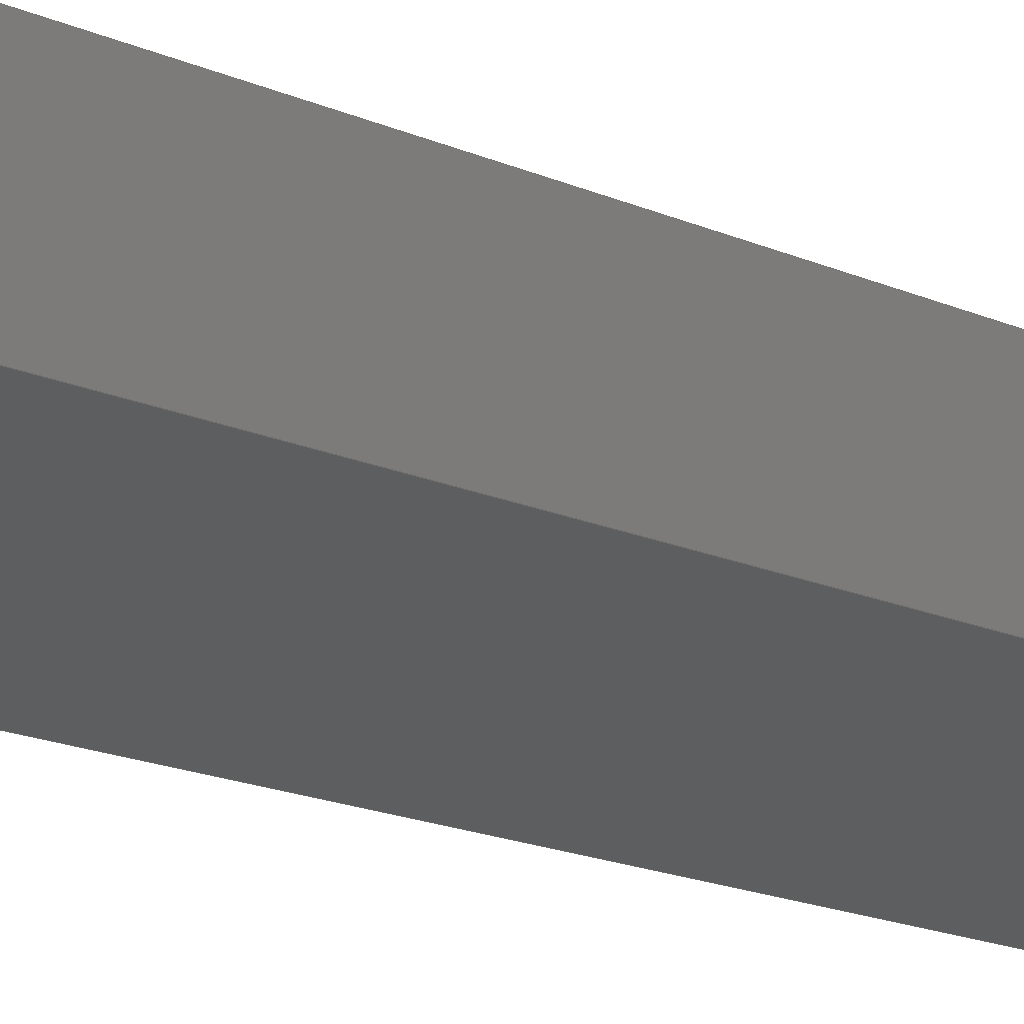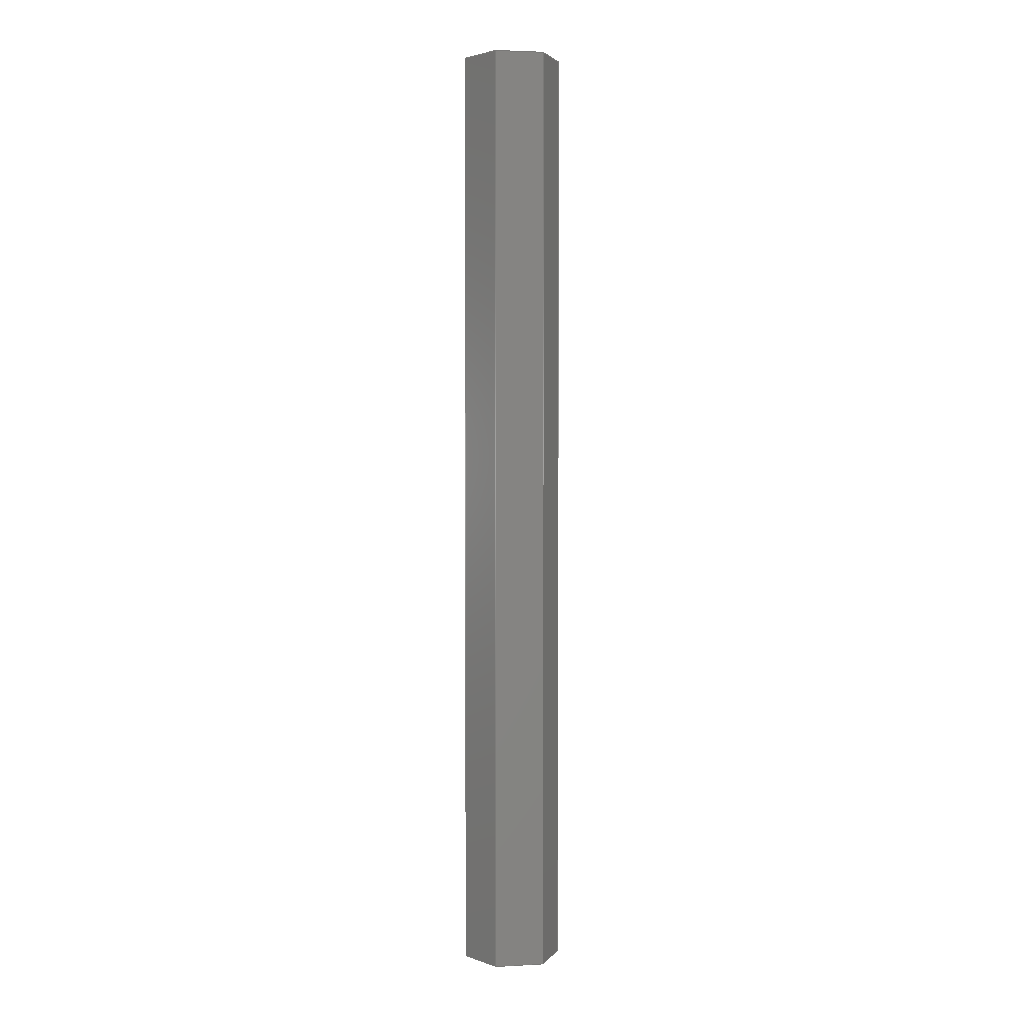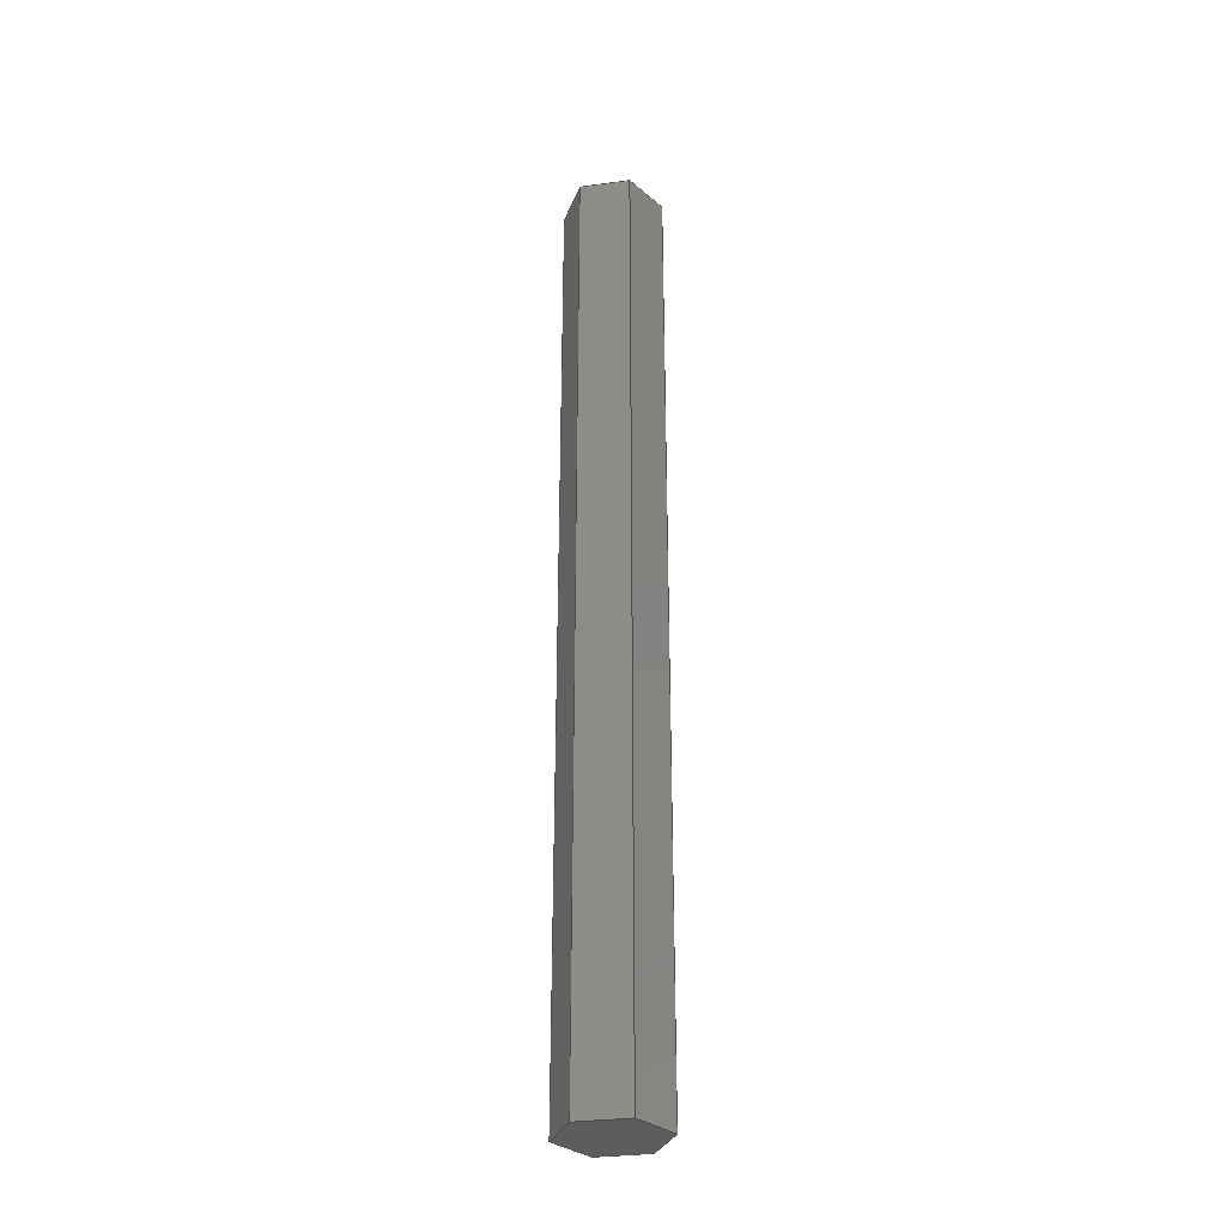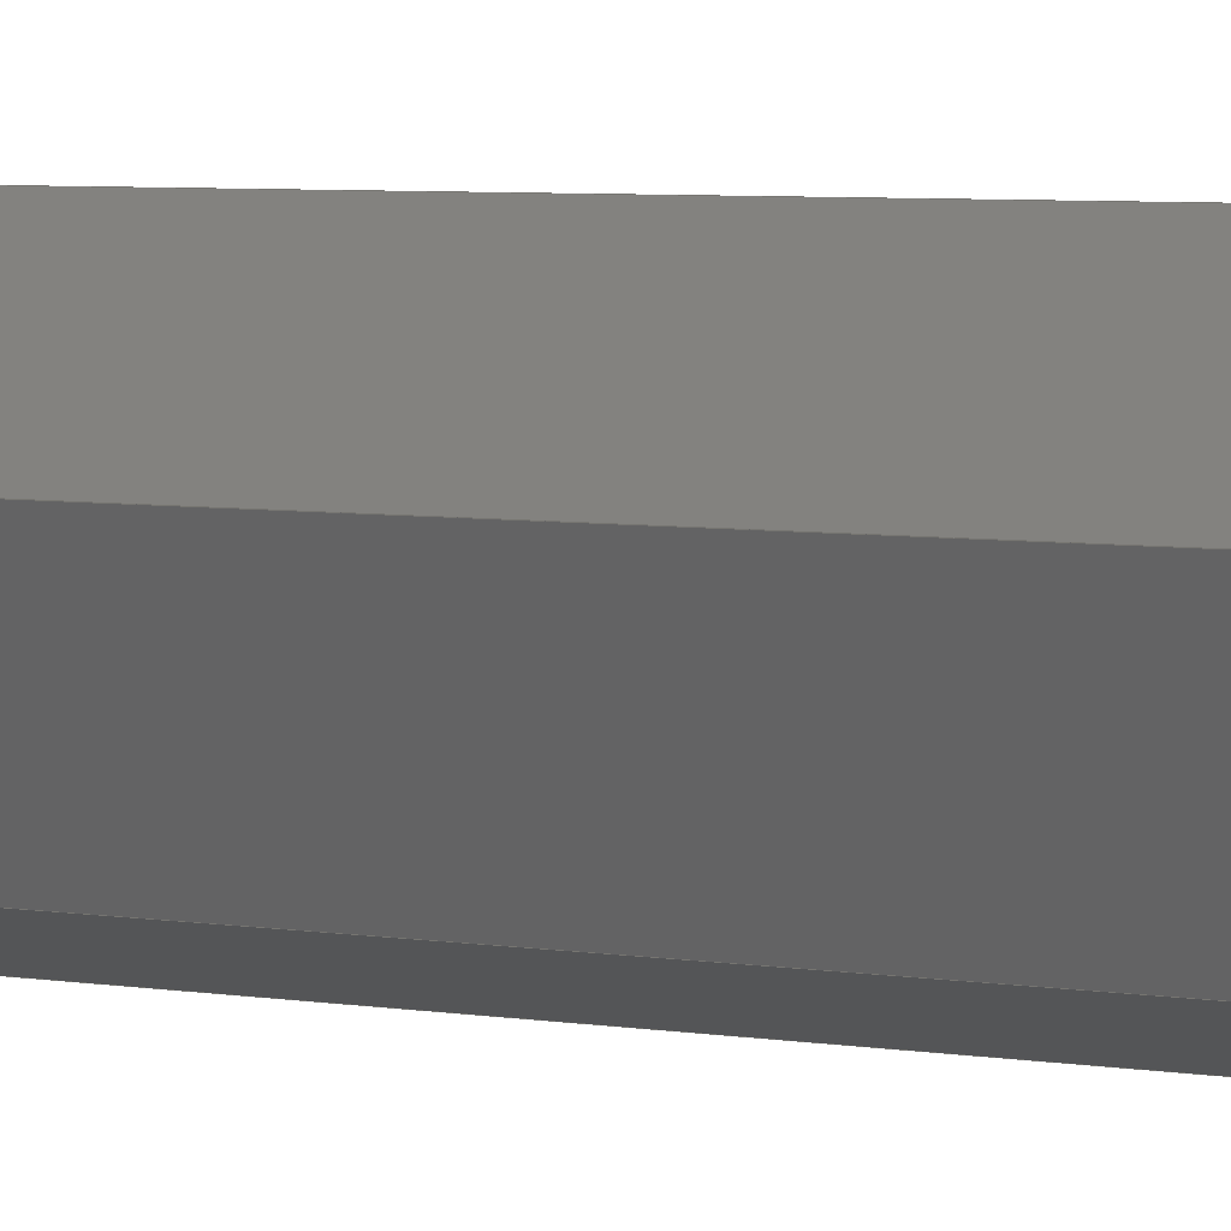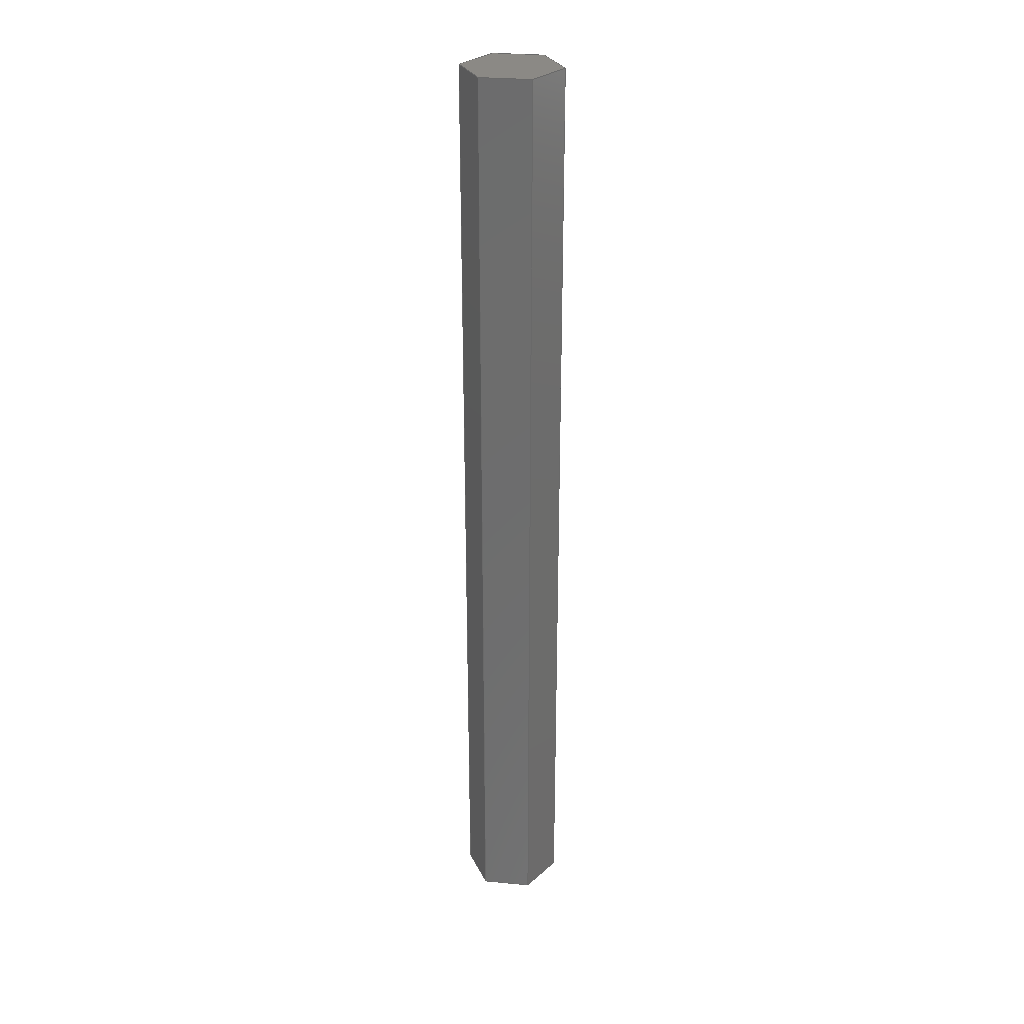
<metadata>
{"format":"step","ext":"step","renderer":"f3d","projection":"perspective","resolution":1024,"background":"white","views":[{"elev":-7.2,"azim":25.3,"up":"+Z"},{"elev":2.7,"azim":-55.3,"up":"+Y"},{"elev":-32.0,"azim":85.7,"up":"+Y"},{"elev":2.1,"azim":-37.0,"up":"+Z"},{"elev":29.2,"azim":23.0,"up":"+Y"}]}
</metadata>
<code>
ISO-10303-21;
DATA;
#1=MECHANICAL_DESIGN_GEOMETRIC_PRESENTATION_REPRESENTATION('',(#4),#240);
#2=SHAPE_REPRESENTATION_RELATIONSHIP('SRR','None',#247,#3);
#3=ADVANCED_BREP_SHAPE_REPRESENTATION('',(#5),#239);
#4=STYLED_ITEM('',(#256),#5);
#5=MANIFOLD_SOLID_BREP('Body1',#140);
#6=FACE_OUTER_BOUND('',#14,.T.);
#7=FACE_OUTER_BOUND('',#15,.T.);
#8=FACE_OUTER_BOUND('',#16,.T.);
#9=FACE_OUTER_BOUND('',#17,.T.);
#10=FACE_OUTER_BOUND('',#18,.T.);
#11=FACE_OUTER_BOUND('',#19,.T.);
#12=FACE_OUTER_BOUND('',#20,.T.);
#13=FACE_OUTER_BOUND('',#21,.T.);
#14=EDGE_LOOP('',(#88,#89,#90,#91));
#15=EDGE_LOOP('',(#92,#93,#94,#95));
#16=EDGE_LOOP('',(#96,#97,#98,#99));
#17=EDGE_LOOP('',(#100,#101,#102,#103));
#18=EDGE_LOOP('',(#104,#105,#106,#107));
#19=EDGE_LOOP('',(#108,#109,#110,#111));
#20=EDGE_LOOP('',(#112,#113,#114,#115,#116,#117));
#21=EDGE_LOOP('',(#118,#119,#120,#121,#122,#123));
#22=LINE('',#202,#40);
#23=LINE('',#204,#41);
#24=LINE('',#206,#42);
#25=LINE('',#207,#43);
#26=LINE('',#210,#44);
#27=LINE('',#212,#45);
#28=LINE('',#213,#46);
#29=LINE('',#216,#47);
#30=LINE('',#218,#48);
#31=LINE('',#219,#49);
#32=LINE('',#222,#50);
#33=LINE('',#224,#51);
#34=LINE('',#225,#52);
#35=LINE('',#228,#53);
#36=LINE('',#230,#54);
#37=LINE('',#231,#55);
#38=LINE('',#233,#56);
#39=LINE('',#234,#57);
#40=VECTOR('',#166,10);
#41=VECTOR('',#167,10);
#42=VECTOR('',#168,10);
#43=VECTOR('',#169,10);
#44=VECTOR('',#172,10);
#45=VECTOR('',#173,10);
#46=VECTOR('',#174,10);
#47=VECTOR('',#177,10);
#48=VECTOR('',#178,10);
#49=VECTOR('',#179,10);
#50=VECTOR('',#182,10);
#51=VECTOR('',#183,10);
#52=VECTOR('',#184,10);
#53=VECTOR('',#187,10);
#54=VECTOR('',#188,10);
#55=VECTOR('',#189,10);
#56=VECTOR('',#192,10);
#57=VECTOR('',#193,10);
#58=VERTEX_POINT('',#200);
#59=VERTEX_POINT('',#201);
#60=VERTEX_POINT('',#203);
#61=VERTEX_POINT('',#205);
#62=VERTEX_POINT('',#209);
#63=VERTEX_POINT('',#211);
#64=VERTEX_POINT('',#215);
#65=VERTEX_POINT('',#217);
#66=VERTEX_POINT('',#221);
#67=VERTEX_POINT('',#223);
#68=VERTEX_POINT('',#227);
#69=VERTEX_POINT('',#229);
#70=EDGE_CURVE('',#58,#59,#22,.T.);
#71=EDGE_CURVE('',#59,#60,#23,.T.);
#72=EDGE_CURVE('',#61,#60,#24,.T.);
#73=EDGE_CURVE('',#58,#61,#25,.T.);
#74=EDGE_CURVE('',#62,#58,#26,.T.);
#75=EDGE_CURVE('',#63,#61,#27,.T.);
#76=EDGE_CURVE('',#62,#63,#28,.T.);
#77=EDGE_CURVE('',#64,#62,#29,.T.);
#78=EDGE_CURVE('',#65,#63,#30,.T.);
#79=EDGE_CURVE('',#64,#65,#31,.T.);
#80=EDGE_CURVE('',#66,#64,#32,.T.);
#81=EDGE_CURVE('',#67,#65,#33,.T.);
#82=EDGE_CURVE('',#66,#67,#34,.T.);
#83=EDGE_CURVE('',#68,#66,#35,.T.);
#84=EDGE_CURVE('',#69,#67,#36,.T.);
#85=EDGE_CURVE('',#68,#69,#37,.T.);
#86=EDGE_CURVE('',#59,#68,#38,.T.);
#87=EDGE_CURVE('',#60,#69,#39,.T.);
#88=ORIENTED_EDGE('',*,*,#70,.T.);
#89=ORIENTED_EDGE('',*,*,#71,.T.);
#90=ORIENTED_EDGE('',*,*,#72,.F.);
#91=ORIENTED_EDGE('',*,*,#73,.F.);
#92=ORIENTED_EDGE('',*,*,#74,.T.);
#93=ORIENTED_EDGE('',*,*,#73,.T.);
#94=ORIENTED_EDGE('',*,*,#75,.F.);
#95=ORIENTED_EDGE('',*,*,#76,.F.);
#96=ORIENTED_EDGE('',*,*,#77,.T.);
#97=ORIENTED_EDGE('',*,*,#76,.T.);
#98=ORIENTED_EDGE('',*,*,#78,.F.);
#99=ORIENTED_EDGE('',*,*,#79,.F.);
#100=ORIENTED_EDGE('',*,*,#80,.T.);
#101=ORIENTED_EDGE('',*,*,#79,.T.);
#102=ORIENTED_EDGE('',*,*,#81,.F.);
#103=ORIENTED_EDGE('',*,*,#82,.F.);
#104=ORIENTED_EDGE('',*,*,#83,.T.);
#105=ORIENTED_EDGE('',*,*,#82,.T.);
#106=ORIENTED_EDGE('',*,*,#84,.F.);
#107=ORIENTED_EDGE('',*,*,#85,.F.);
#108=ORIENTED_EDGE('',*,*,#86,.T.);
#109=ORIENTED_EDGE('',*,*,#85,.T.);
#110=ORIENTED_EDGE('',*,*,#87,.F.);
#111=ORIENTED_EDGE('',*,*,#71,.F.);
#112=ORIENTED_EDGE('',*,*,#87,.T.);
#113=ORIENTED_EDGE('',*,*,#84,.T.);
#114=ORIENTED_EDGE('',*,*,#81,.T.);
#115=ORIENTED_EDGE('',*,*,#78,.T.);
#116=ORIENTED_EDGE('',*,*,#75,.T.);
#117=ORIENTED_EDGE('',*,*,#72,.T.);
#118=ORIENTED_EDGE('',*,*,#86,.F.);
#119=ORIENTED_EDGE('',*,*,#70,.F.);
#120=ORIENTED_EDGE('',*,*,#74,.F.);
#121=ORIENTED_EDGE('',*,*,#77,.F.);
#122=ORIENTED_EDGE('',*,*,#80,.F.);
#123=ORIENTED_EDGE('',*,*,#83,.F.);
#124=PLANE('',#154);
#125=PLANE('',#155);
#126=PLANE('',#156);
#127=PLANE('',#157);
#128=PLANE('',#158);
#129=PLANE('',#159);
#130=PLANE('',#160);
#131=PLANE('',#161);
#132=ADVANCED_FACE('',(#6),#124,.T.);
#133=ADVANCED_FACE('',(#7),#125,.T.);
#134=ADVANCED_FACE('',(#8),#126,.T.);
#135=ADVANCED_FACE('',(#9),#127,.T.);
#136=ADVANCED_FACE('',(#10),#128,.T.);
#137=ADVANCED_FACE('',(#11),#129,.T.);
#138=ADVANCED_FACE('',(#12),#130,.T.);
#139=ADVANCED_FACE('',(#13),#131,.F.);
#140=CLOSED_SHELL('',(#132,#133,#134,#135,#136,#137,#138,#139));
#141=DERIVED_UNIT_ELEMENT(#143,1);
#142=DERIVED_UNIT_ELEMENT(#242,3);
#143=(
MASS_UNIT()
NAMED_UNIT(*)
SI_UNIT(.KILO.,.GRAM.)
);
#144=DERIVED_UNIT((#141,#142));
#145=MEASURE_REPRESENTATION_ITEM('density measure',
POSITIVE_RATIO_MEASURE(7850),#144);
#146=PROPERTY_DEFINITION_REPRESENTATION(#151,#148);
#147=PROPERTY_DEFINITION_REPRESENTATION(#152,#149);
#148=REPRESENTATION('material name',(#150),#239);
#149=REPRESENTATION('density',(#145),#239);
#150=DESCRIPTIVE_REPRESENTATION_ITEM('Steel','Steel');
#151=PROPERTY_DEFINITION('material property','material name',#249);
#152=PROPERTY_DEFINITION('material property','density of part',#249);
#153=AXIS2_PLACEMENT_3D('placement',#198,#162,#163);
#154=AXIS2_PLACEMENT_3D('',#199,#164,#165);
#155=AXIS2_PLACEMENT_3D('',#208,#170,#171);
#156=AXIS2_PLACEMENT_3D('',#214,#175,#176);
#157=AXIS2_PLACEMENT_3D('',#220,#180,#181);
#158=AXIS2_PLACEMENT_3D('',#226,#185,#186);
#159=AXIS2_PLACEMENT_3D('',#232,#190,#191);
#160=AXIS2_PLACEMENT_3D('',#235,#194,#195);
#161=AXIS2_PLACEMENT_3D('',#236,#196,#197);
#162=DIRECTION('axis',(0,0,1));
#163=DIRECTION('refdir',(1,0,0));
#164=DIRECTION('center_axis',(0.9659,0,0.2588));
#165=DIRECTION('ref_axis',(0.2588,0,-0.9659));
#166=DIRECTION('',(0.2588,0,-0.9659));
#167=DIRECTION('',(0,1,0));
#168=DIRECTION('',(0.2588,0,-0.9659));
#169=DIRECTION('',(0,1,0));
#170=DIRECTION('center_axis',(0.2588,0,0.9659));
#171=DIRECTION('ref_axis',(0.9659,0,-0.2588));
#172=DIRECTION('',(0.9659,0,-0.2588));
#173=DIRECTION('',(0.9659,0,-0.2588));
#174=DIRECTION('',(0,1,0));
#175=DIRECTION('center_axis',(-0.7071,0,0.7071));
#176=DIRECTION('ref_axis',(0.7071,0,0.7071));
#177=DIRECTION('',(0.7071,0,0.7071));
#178=DIRECTION('',(0.7071,0,0.7071));
#179=DIRECTION('',(0,1,0));
#180=DIRECTION('center_axis',(-0.9659,0,-0.2588));
#181=DIRECTION('ref_axis',(-0.2588,0,0.9659));
#182=DIRECTION('',(-0.2588,0,0.9659));
#183=DIRECTION('',(-0.2588,0,0.9659));
#184=DIRECTION('',(0,1,0));
#185=DIRECTION('center_axis',(-0.2588,0,-0.9659));
#186=DIRECTION('ref_axis',(-0.9659,0,0.2588));
#187=DIRECTION('',(-0.9659,0,0.2588));
#188=DIRECTION('',(-0.9659,0,0.2588));
#189=DIRECTION('',(0,1,0));
#190=DIRECTION('center_axis',(0.7071,0,-0.7071));
#191=DIRECTION('ref_axis',(-0.7071,0,-0.7071));
#192=DIRECTION('',(-0.7071,0,-0.7071));
#193=DIRECTION('',(-0.7071,0,-0.7071));
#194=DIRECTION('center_axis',(0,1,0));
#195=DIRECTION('ref_axis',(0,0,1));
#196=DIRECTION('center_axis',(0,1,0));
#197=DIRECTION('ref_axis',(1,0,0));
#198=CARTESIAN_POINT('',(0,0,0));
#199=CARTESIAN_POINT('Origin',(22.29,0,14.95));
#200=CARTESIAN_POINT('',(22.29,0,14.95));
#201=CARTESIAN_POINT('',(23.51,0,10.39));
#202=CARTESIAN_POINT('',(22.29,0,14.95));
#203=CARTESIAN_POINT('',(23.51,90,10.39));
#204=CARTESIAN_POINT('',(23.51,0,10.39));
#205=CARTESIAN_POINT('',(22.29,90,14.95));
#206=CARTESIAN_POINT('',(22.29,90,14.95));
#207=CARTESIAN_POINT('',(22.29,0,14.95));
#208=CARTESIAN_POINT('Origin',(17.72,0,16.17));
#209=CARTESIAN_POINT('',(17.72,0,16.17));
#210=CARTESIAN_POINT('',(17.72,0,16.17));
#211=CARTESIAN_POINT('',(17.72,90,16.17));
#212=CARTESIAN_POINT('',(17.72,90,16.17));
#213=CARTESIAN_POINT('',(17.72,0,16.17));
#214=CARTESIAN_POINT('Origin',(14.38,0,12.83));
#215=CARTESIAN_POINT('',(14.38,0,12.83));
#216=CARTESIAN_POINT('',(14.38,0,12.83));
#217=CARTESIAN_POINT('',(14.38,90,12.83));
#218=CARTESIAN_POINT('',(14.38,90,12.83));
#219=CARTESIAN_POINT('',(14.38,0,12.83));
#220=CARTESIAN_POINT('Origin',(15.61,0,8.269));
#221=CARTESIAN_POINT('',(15.61,0,8.269));
#222=CARTESIAN_POINT('',(15.61,0,8.269));
#223=CARTESIAN_POINT('',(15.61,90,8.269));
#224=CARTESIAN_POINT('',(15.61,90,8.269));
#225=CARTESIAN_POINT('',(15.61,0,8.269));
#226=CARTESIAN_POINT('Origin',(20.17,0,7.046));
#227=CARTESIAN_POINT('',(20.17,0,7.046));
#228=CARTESIAN_POINT('',(20.17,0,7.046));
#229=CARTESIAN_POINT('',(20.17,90,7.046));
#230=CARTESIAN_POINT('',(20.17,90,7.046));
#231=CARTESIAN_POINT('',(20.17,0,7.046));
#232=CARTESIAN_POINT('Origin',(23.51,0,10.39));
#233=CARTESIAN_POINT('',(23.51,0,10.39));
#234=CARTESIAN_POINT('',(23.51,90,10.39));
#235=CARTESIAN_POINT('Origin',(18.95,90,11.61));
#236=CARTESIAN_POINT('Origin',(18.95,0,11.61));
#237=UNCERTAINTY_MEASURE_WITH_UNIT(LENGTH_MEASURE(0.01),#241,
'DISTANCE_ACCURACY_VALUE',
'Maximum model space distance between geometric entities at asserted c
onnectivities');
#238=UNCERTAINTY_MEASURE_WITH_UNIT(LENGTH_MEASURE(0.01),#241,
'DISTANCE_ACCURACY_VALUE',
'Maximum model space distance between geometric entities at asserted c
onnectivities');
#239=(
GEOMETRIC_REPRESENTATION_CONTEXT(3)
GLOBAL_UNCERTAINTY_ASSIGNED_CONTEXT((#237))
GLOBAL_UNIT_ASSIGNED_CONTEXT((#241,#243,#244))
REPRESENTATION_CONTEXT('','3D')
);
#240=(
GEOMETRIC_REPRESENTATION_CONTEXT(3)
GLOBAL_UNCERTAINTY_ASSIGNED_CONTEXT((#238))
GLOBAL_UNIT_ASSIGNED_CONTEXT((#241,#243,#244))
REPRESENTATION_CONTEXT('','3D')
);
#241=(
LENGTH_UNIT()
NAMED_UNIT(*)
SI_UNIT(.MILLI.,.METRE.)
);
#242=(
LENGTH_UNIT()
NAMED_UNIT(*)
SI_UNIT($,.METRE.)
);
#243=(
NAMED_UNIT(*)
PLANE_ANGLE_UNIT()
SI_UNIT($,.RADIAN.)
);
#244=(
NAMED_UNIT(*)
SI_UNIT($,.STERADIAN.)
SOLID_ANGLE_UNIT()
);
#245=SHAPE_DEFINITION_REPRESENTATION(#246,#247);
#246=PRODUCT_DEFINITION_SHAPE('',$,#249);
#247=SHAPE_REPRESENTATION('',(#153),#239);
#248=PRODUCT_DEFINITION_CONTEXT('part definition',#253,'design');
#249=PRODUCT_DEFINITION('Untitled','Untitled',#250,#248);
#250=PRODUCT_DEFINITION_FORMATION('',$,#255);
#251=PRODUCT_RELATED_PRODUCT_CATEGORY('Untitled','Untitled',(#255));
#252=APPLICATION_PROTOCOL_DEFINITION('international standard',
'automotive_design',2009,#253);
#253=APPLICATION_CONTEXT(
'Core Data for Automotive Mechanical Design Process');
#254=PRODUCT_CONTEXT('part definition',#253,'mechanical');
#255=PRODUCT('Untitled','Untitled',$,(#254));
#256=PRESENTATION_STYLE_ASSIGNMENT((#257));
#257=SURFACE_STYLE_USAGE(.BOTH.,#258);
#258=SURFACE_SIDE_STYLE('',(#259));
#259=SURFACE_STYLE_FILL_AREA(#260);
#260=FILL_AREA_STYLE('Powder Coat - Rough (Red)',(#261));
#261=FILL_AREA_STYLE_COLOUR('Powder Coat - Rough (Red)',#262);
#262=COLOUR_RGB('Powder Coat - Rough (Red)',0.7686,0.2078,
0.1529);
ENDSEC;
END-ISO-10303-21;

</code>
